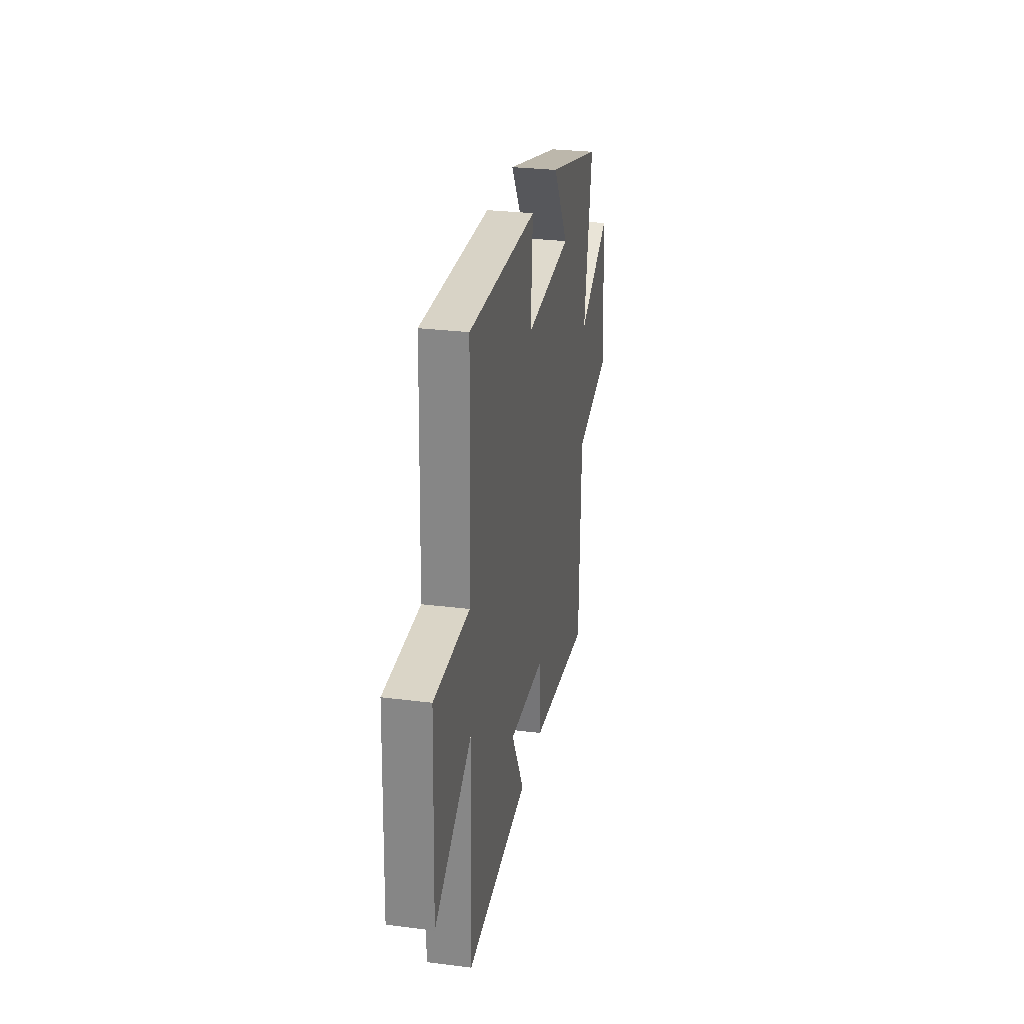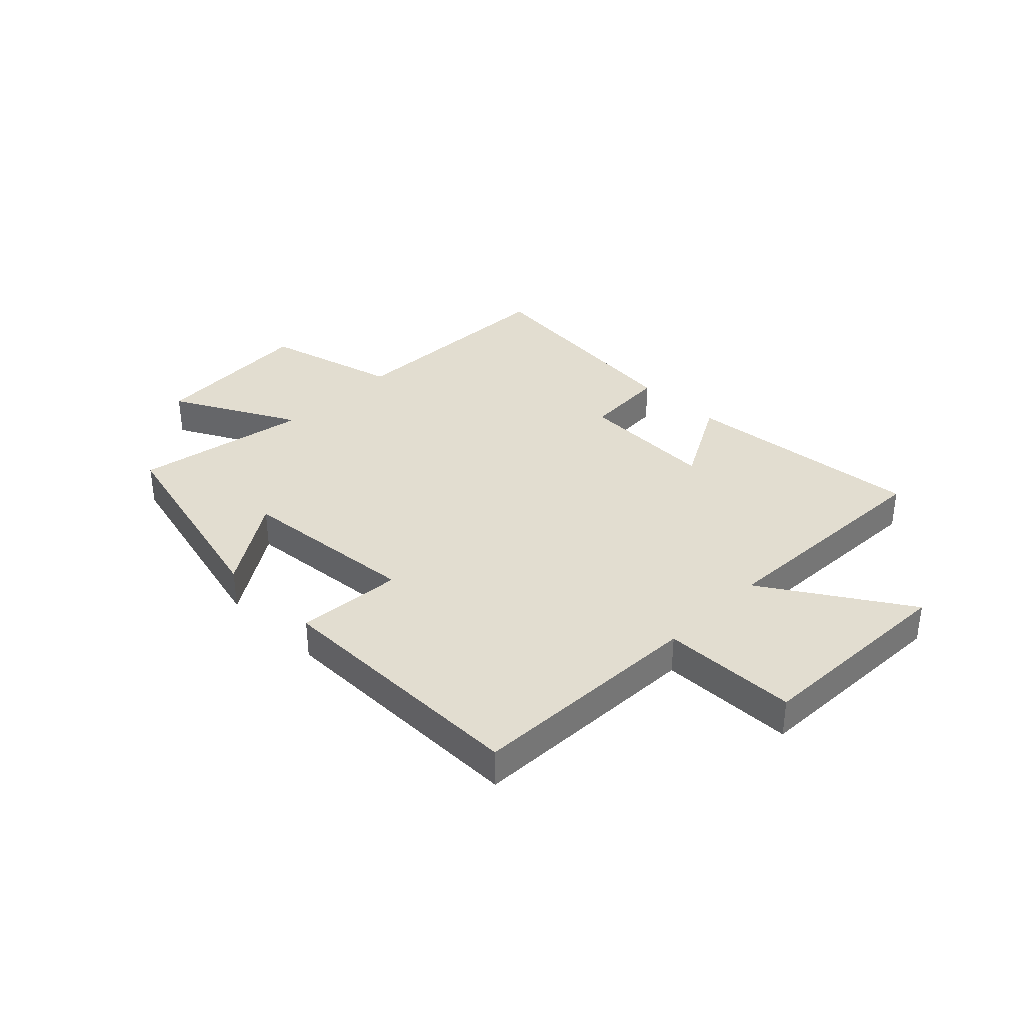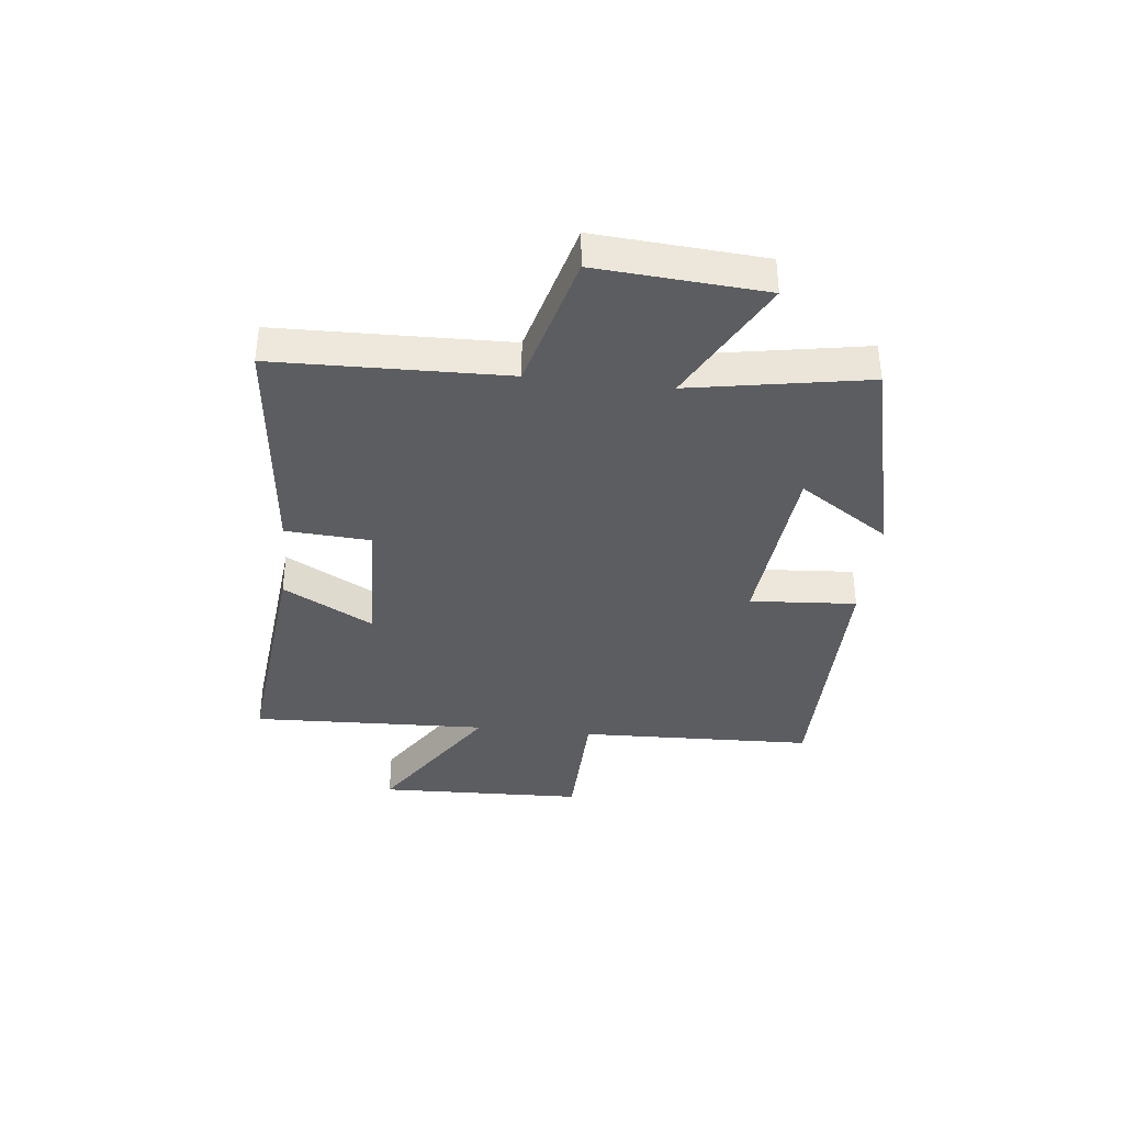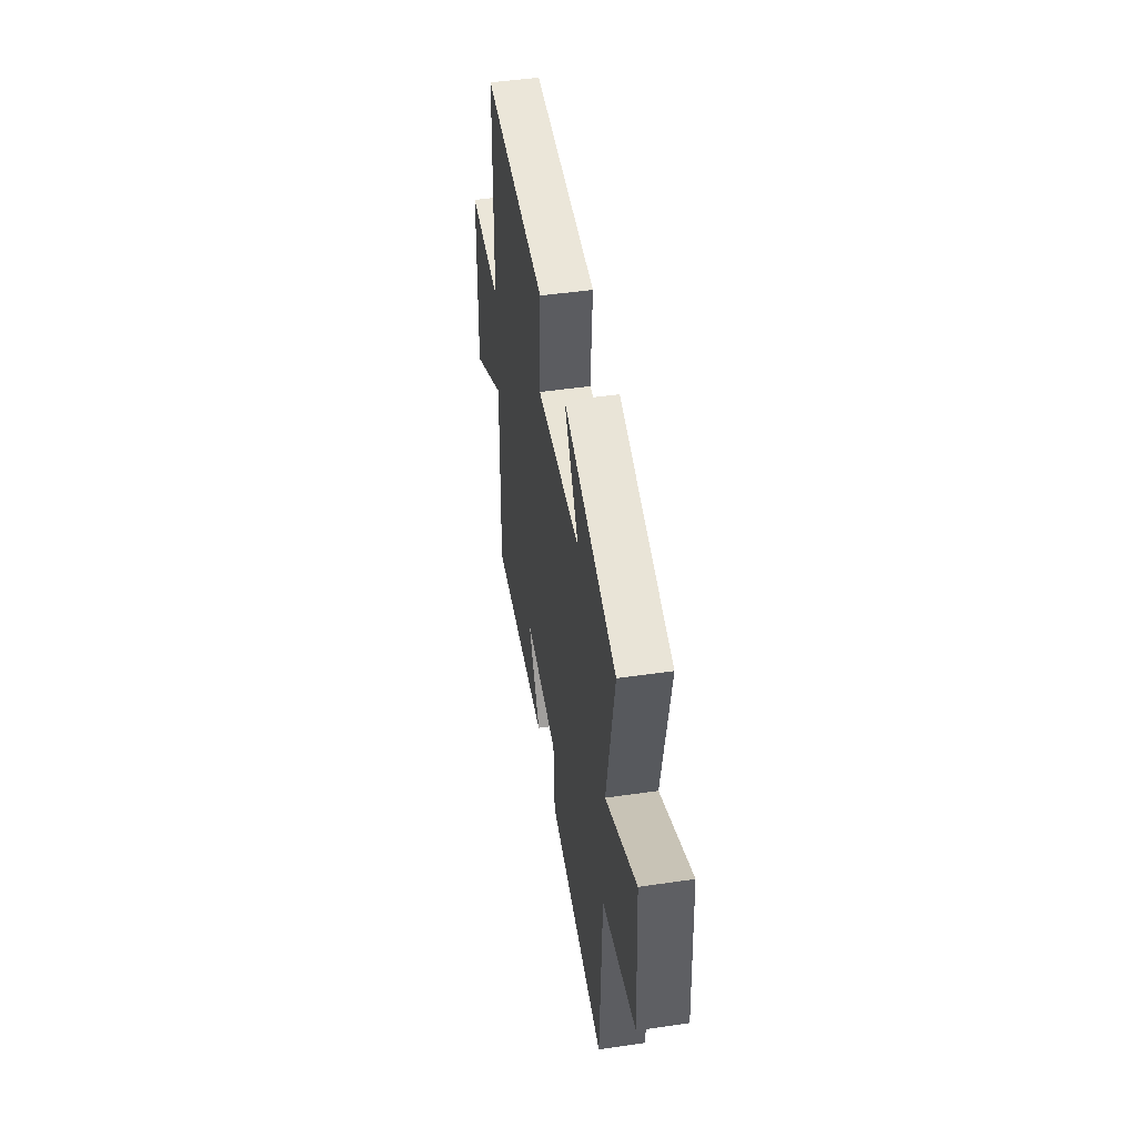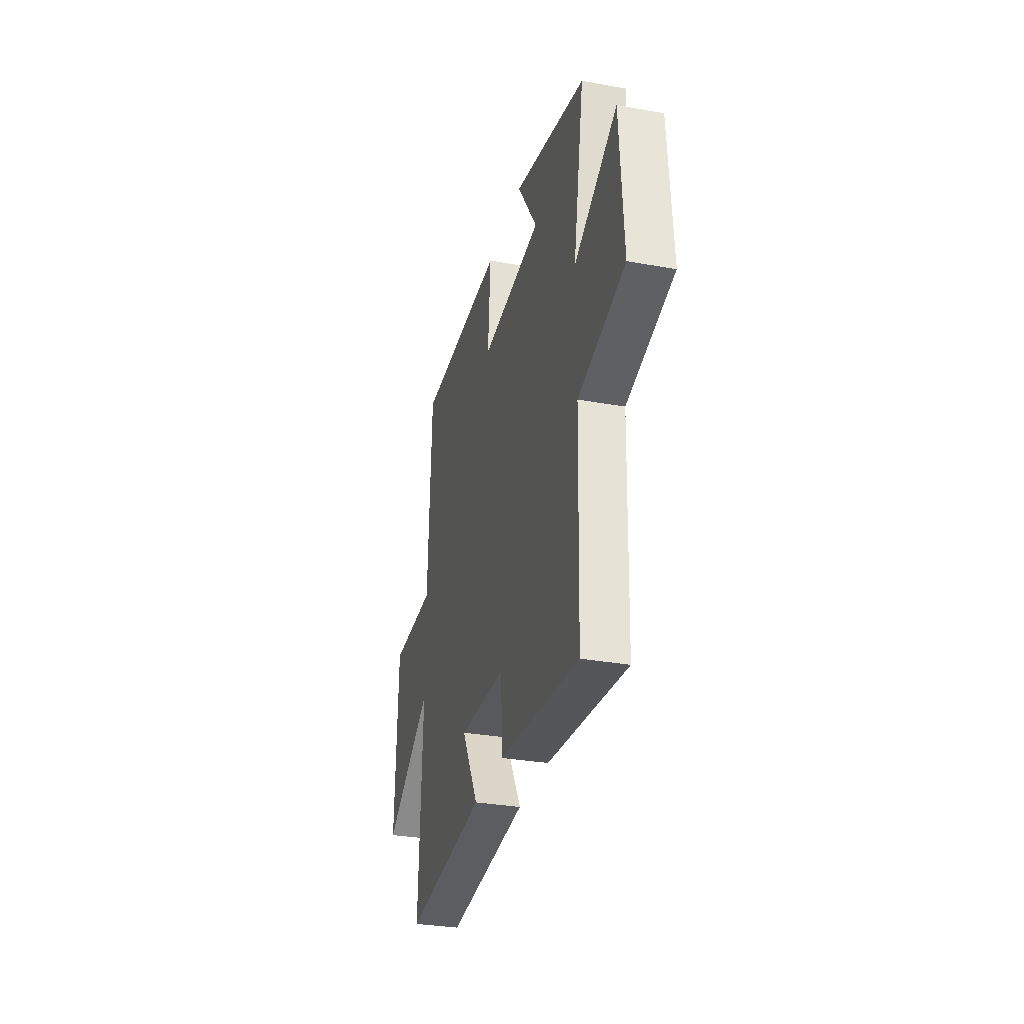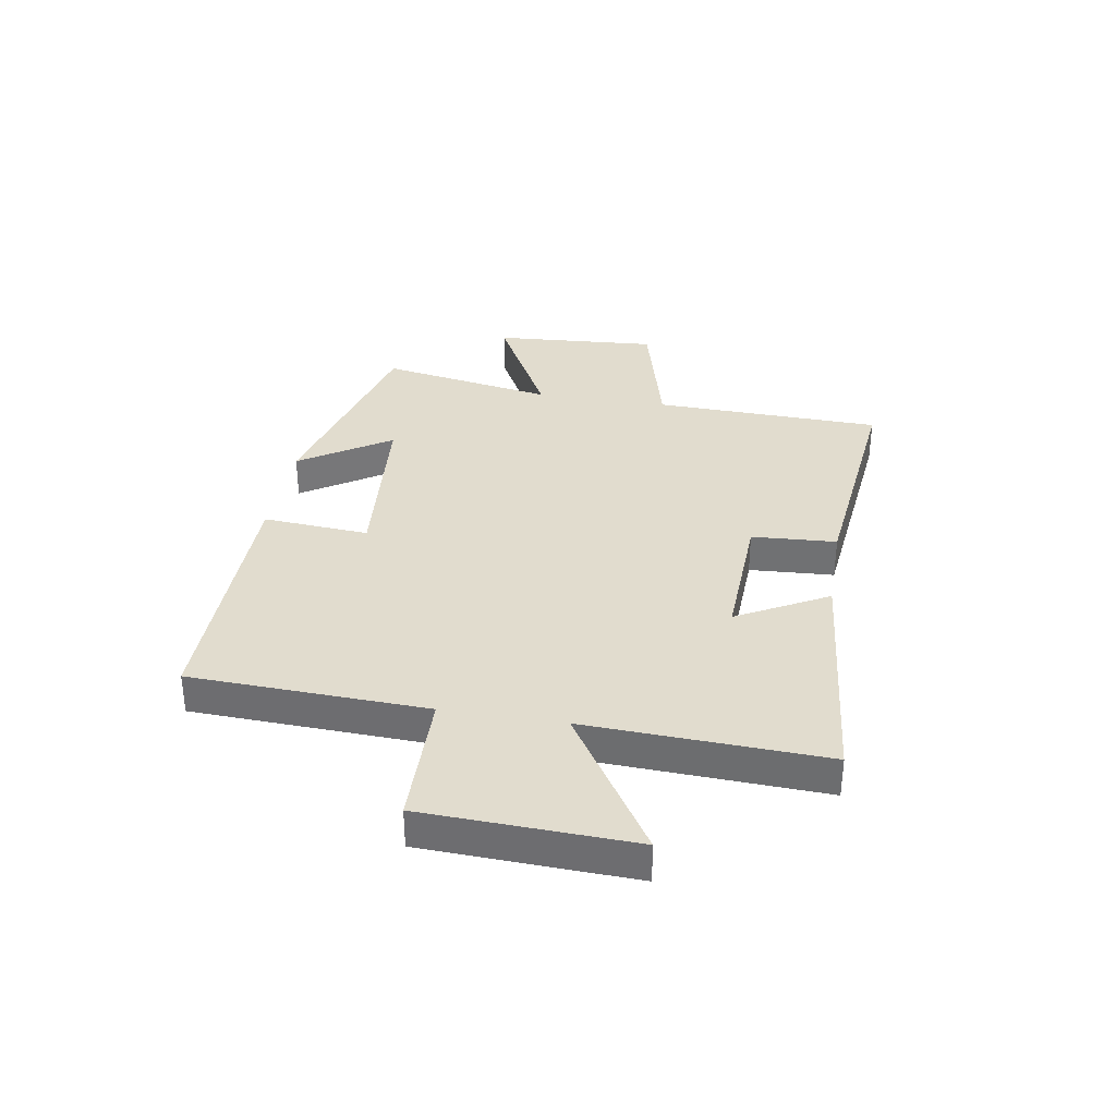
<metadata>
{"format":"obj","ext":"obj","renderer":"f3d","projection":"perspective","resolution":1024,"background":"white","views":[{"elev":28.1,"azim":100.9,"up":"+Z"},{"elev":35.2,"azim":44.6,"up":"+Y"},{"elev":-37.0,"azim":-96.6,"up":"+Y"},{"elev":47.9,"azim":-99.3,"up":"+Z"},{"elev":-31.5,"azim":-104.4,"up":"+Z"},{"elev":34.0,"azim":99.5,"up":"+Y"}]}
</metadata>
<code>
v -0.488 0.07 -0.545
v -0.5 0.07 -0.142
v -0.741 0.07 -0.08
v -0.721 0.07 0.212
v -0.5 0.07 0.096
v -0.556 0.07 0.405
v -0.179 0.07 0.5
v -0.283 0.07 0.341
v 0.035 0.07 0.313
v 0.021 0.07 0.5
v 0.484 0.07 0.502
v 0.5 0.07 0.087
v 0.738 0.07 0.083
v 0.752 0.07 -0.283
v 0.5 0.07 -0.123
v 0.518 0.07 -0.541
v 0.093 0.07 -0.5
v 0.18 0.07 -0.341
v -0.064 0.07 -0.351
v -0.073 0.07 -0.5
v -0.488 0 -0.545
v -0.5 0 -0.142
v -0.741 0 -0.08
v -0.721 0 0.212
v -0.5 0 0.096
v -0.556 0 0.405
v -0.179 0 0.5
v -0.283 0 0.341
v 0.035 0 0.313
v 0.021 0 0.5
v 0.484 0 0.502
v 0.5 0 0.087
v 0.738 0 0.083
v 0.752 0 -0.283
v 0.5 0 -0.123
v 0.518 0 -0.541
v 0.093 0 -0.5
v 0.18 0 -0.341
v -0.064 0 -0.351
v -0.073 0 -0.5
f 19 20 1 2
f 18 19 2
f 15 16 17 18
f 15 18 2
f 12 13 14 15
f 11 12 15
f 10 11 15
f 9 10 15
f 8 9 15 2
f 5 6 7 8
f 5 8 2
f 2 3 4 5
f 22 21 40 39
f 22 39 38
f 38 37 36 35
f 22 38 35
f 35 34 33 32
f 35 32 31
f 35 31 30
f 35 30 29
f 22 35 29 28
f 28 27 26 25
f 22 28 25
f 25 24 23 22
f 1 21 22 2
f 2 22 23 3
f 3 23 24 4
f 4 24 25 5
f 5 25 26 6
f 6 26 27 7
f 7 27 28 8
f 8 28 29 9
f 9 29 30 10
f 10 30 31 11
f 11 31 32 12
f 12 32 33 13
f 13 33 34 14
f 14 34 35 15
f 15 35 36 16
f 16 36 37 17
f 17 37 38 18
f 18 38 39 19
f 19 39 40 20
f 20 40 21 1

</code>
